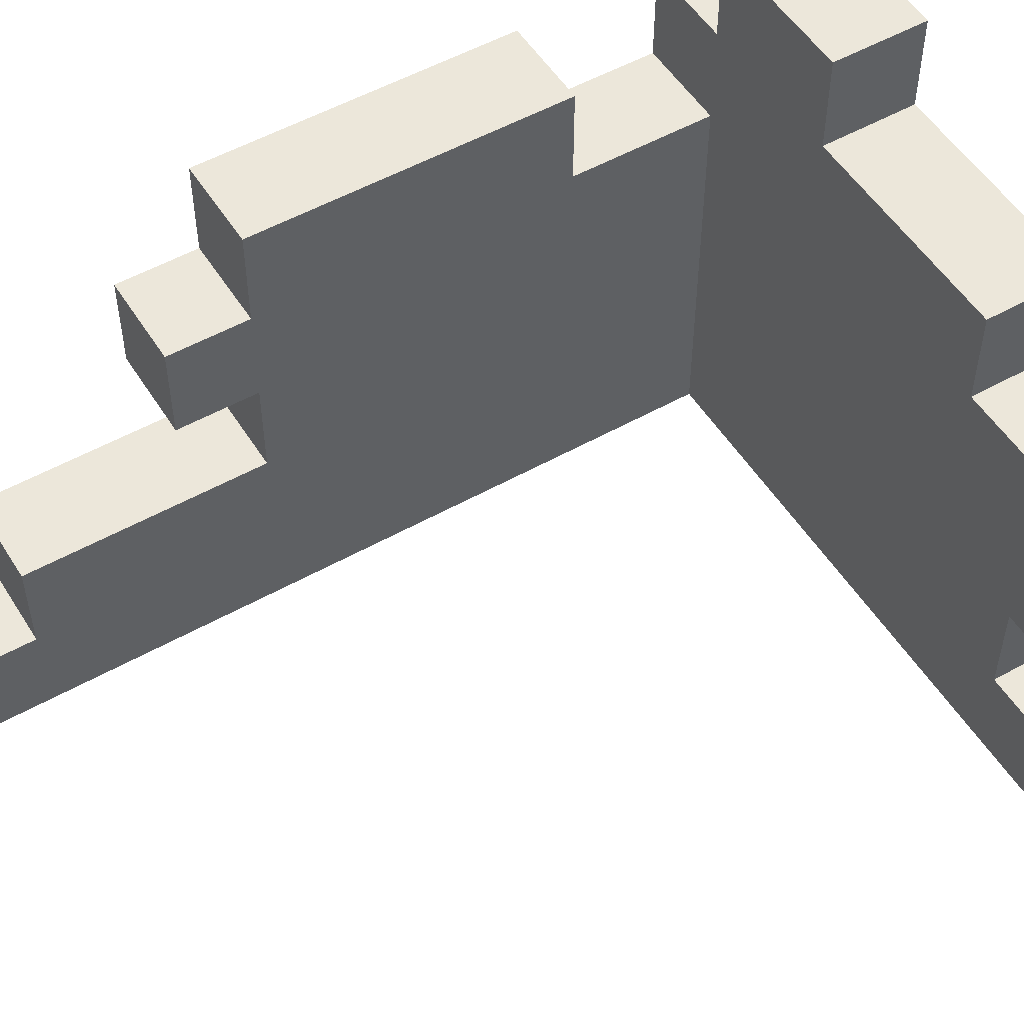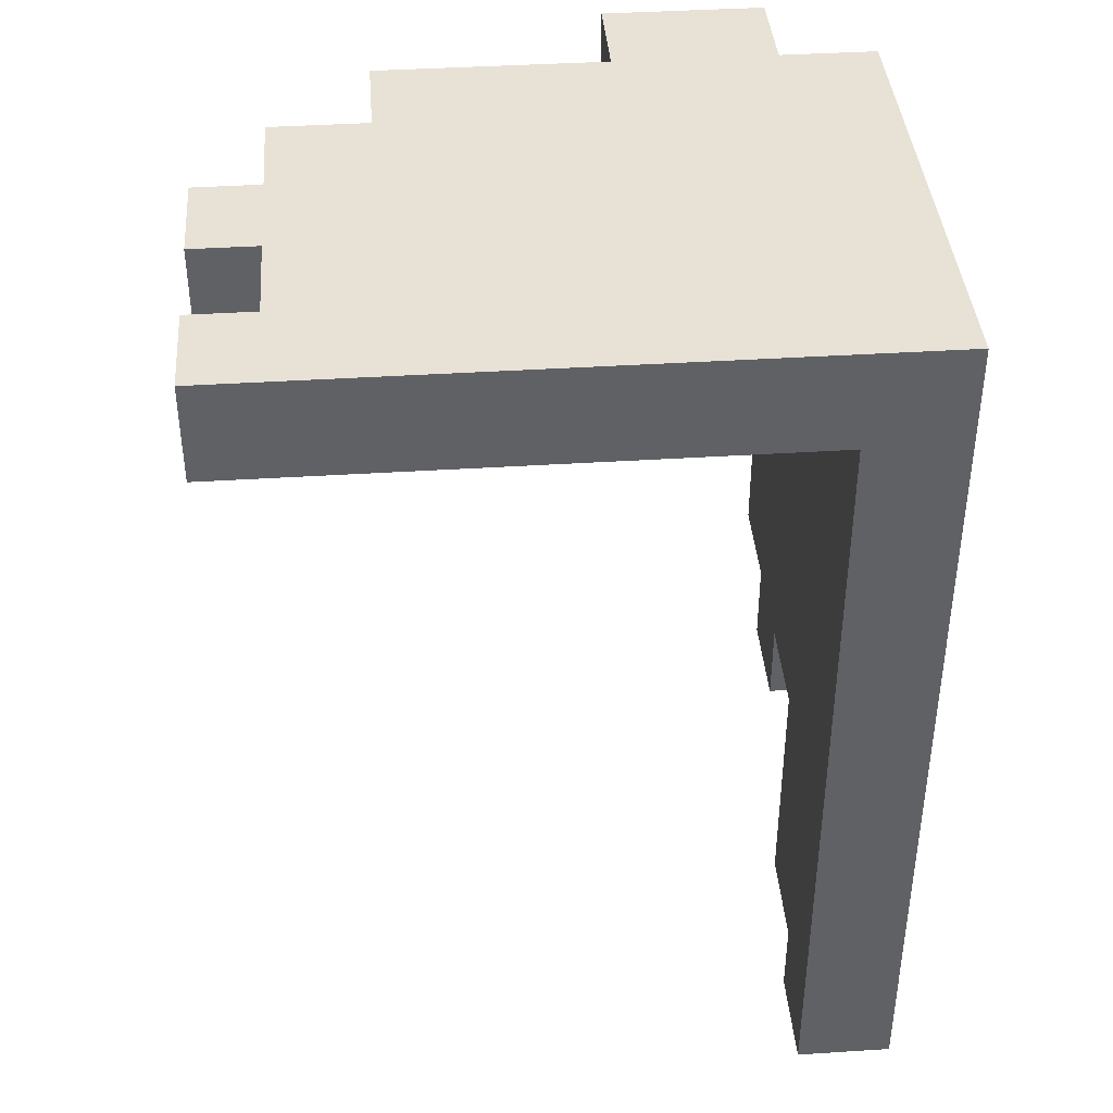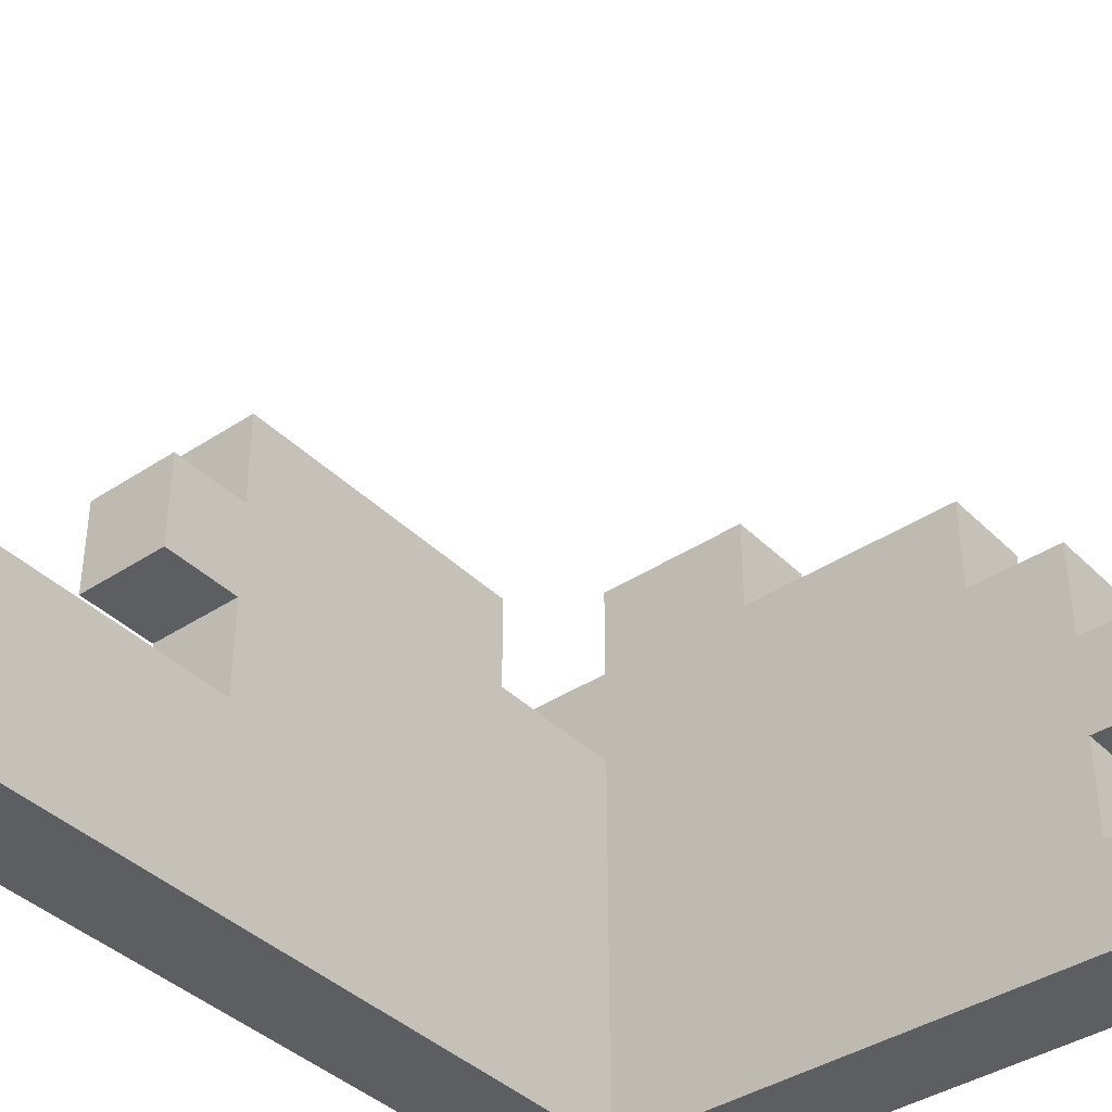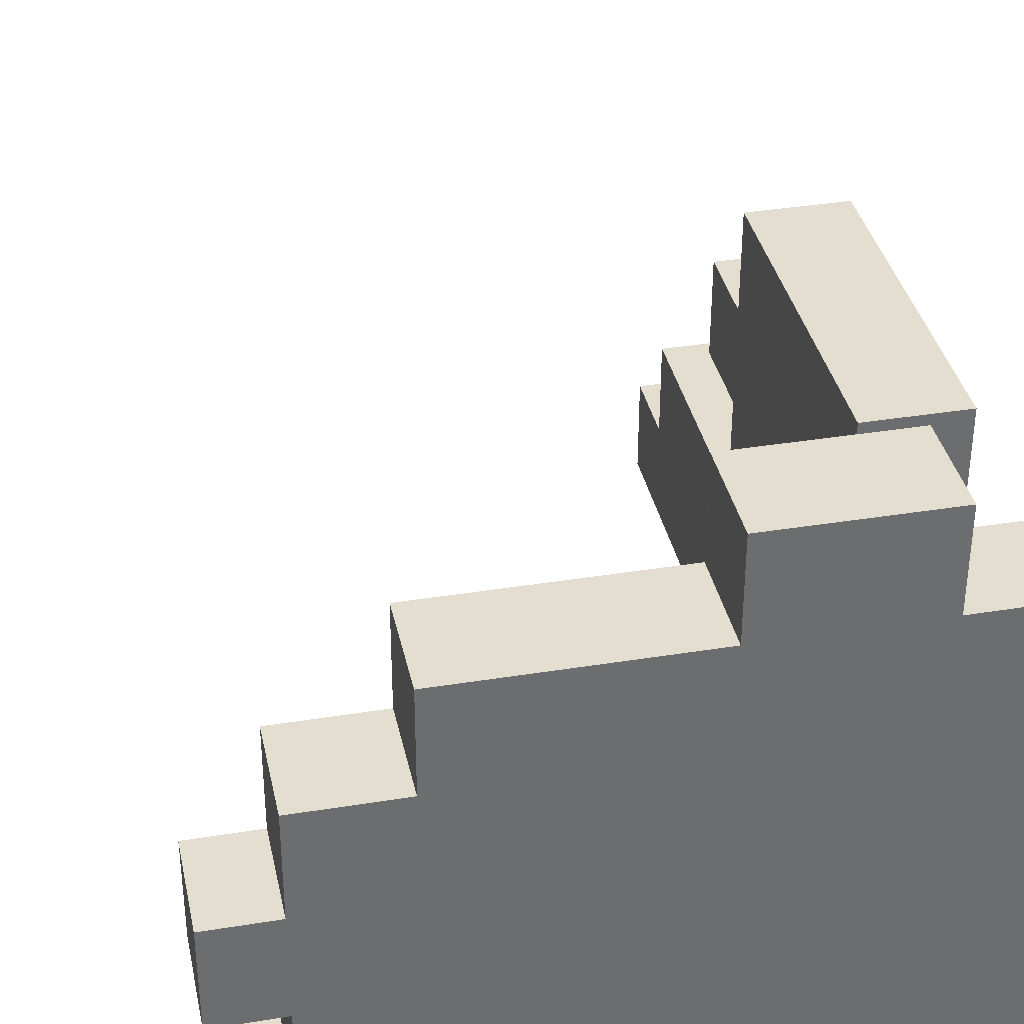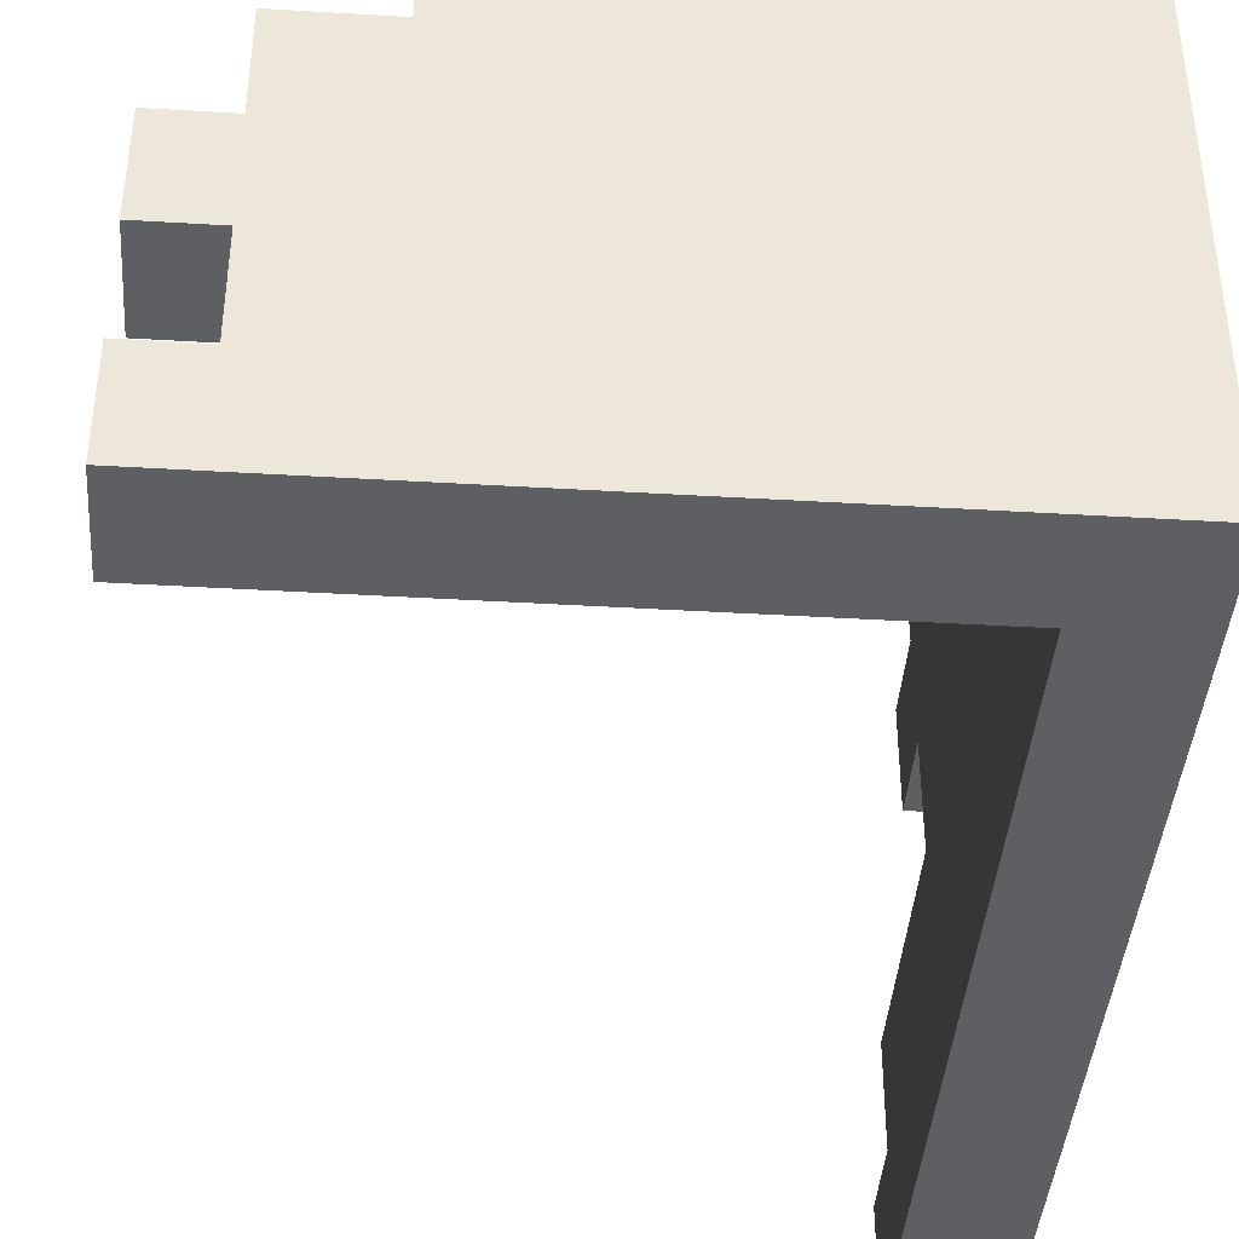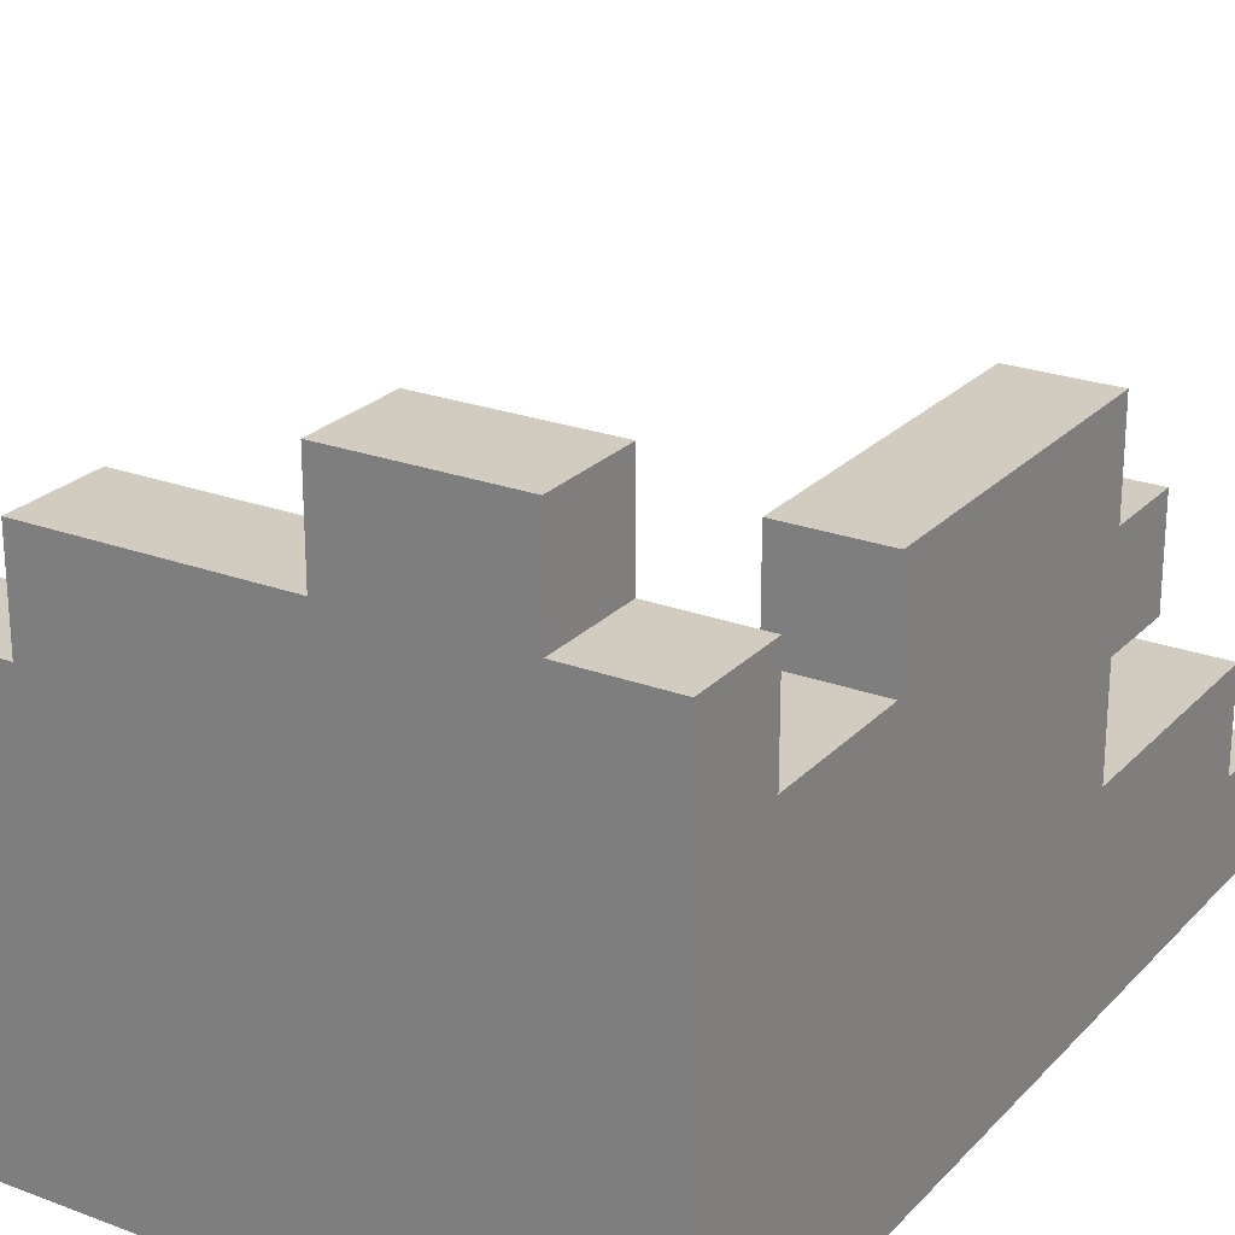
<metadata>
{"format":"obj","ext":"obj","renderer":"f3d","projection":"perspective","resolution":1024,"background":"white","views":[{"elev":52.5,"azim":-121.3,"up":"+Y"},{"elev":40.3,"azim":-4.5,"up":"+Z"},{"elev":-39.3,"azim":-140.5,"up":"+Y"},{"elev":36.5,"azim":-11.9,"up":"+Y"},{"elev":-40.9,"azim":-4.2,"up":"+Y"},{"elev":24.0,"azim":31.8,"up":"+Y"}]}
</metadata>
<code>
o Vert.005
v 6.208 -0.3962 -12.14
v 6.208 1.726 -12.14
v 6.208 1.726 -10.42
v 6.208 3.826 -10.42
v 6.208 3.826 -5.1
v 6.208 5.991 -5.1
v 6.208 5.991 -6.888
v 6.208 8.114 -6.888
v 6.208 8.114 -5.1
v 6.208 10.25 -5.1
v 6.208 10.25 1.922
v 6.208 8.114 1.922
v 6.208 8.114 5.108
v 6.208 8.114 7.201
v 6.208 -0.3945 7.201
v 4.129 -0.3962 -12.14
v 4.129 1.726 -12.14
v 4.129 1.726 -10.42
v 4.129 3.826 -10.42
v 4.129 3.826 -5.1
v 4.129 5.991 -5.1
v 4.129 5.991 -6.888
v 4.129 8.114 -6.888
v 4.129 8.114 -5.1
v 4.129 10.25 -5.1
v 4.129 10.25 1.922
v 4.129 8.114 1.922
v 4.129 8.114 5.108
v 4.129 8.114 7.201
v 4.129 -0.3945 7.201
v 6.208 -0.3945 5.108
v 4.129 -0.3945 5.108
v 6.208 10.28 5.108
v 6.208 10.28 7.201
v 4.129 10.28 5.108
v 4.129 10.28 7.201
v 4.129 12.37 5.108
v 4.129 12.37 7.201
v 0.6349 12.37 5.108
v 0.6349 12.37 7.201
v 0.6349 10.28 5.108
v 0.6349 10.28 7.201
v -4.336 10.28 5.108
v -4.336 10.28 7.201
v -4.336 8.173 5.108
v -4.336 8.173 7.201
v -6.444 8.173 5.108
v -6.444 8.173 7.201
v -6.444 6.018 5.108
v -6.444 6.018 7.201
v -7.868 6.018 5.108
v -7.868 6.018 7.201
v -7.868 3.868 5.108
v -7.868 3.868 7.201
v -6.444 3.868 5.108
v -6.444 3.868 7.201
v -6.444 1.739 5.108
v -6.444 1.739 7.201
v -7.862 1.739 5.108
v -7.862 1.739 7.201
v -7.862 -0.3945 5.108
v -7.862 -0.3945 7.201
f 21 7 6
f 32 1 31
f 22 8 7
f 29 15 14
f 23 9 8
f 16 2 1
f 24 10 9
f 17 3 2
f 25 11 10
f 18 4 3
f 26 12 11
f 19 5 4
f 27 13 12
f 20 6 5
f 33 14 13
f 30 31 15
f 35 34 33
f 14 36 29
f 35 13 28
f 36 28 29
f 35 38 36
f 37 40 38
f 39 42 40
f 41 44 42
f 43 46 44
f 45 48 46
f 47 50 48
f 49 52 50
f 51 54 52
f 53 56 54
f 55 58 56
f 57 60 58
f 59 62 60
f 62 32 30
f 6 9 12
f 20 32 27
f 55 49 45
f 46 50 56
f 21 22 7
f 32 16 1
f 22 23 8
f 29 30 15
f 23 24 9
f 16 17 2
f 24 25 10
f 17 18 3
f 25 26 11
f 18 19 4
f 26 27 12
f 19 20 5
f 27 28 13
f 20 21 6
f 33 34 14
f 30 32 31
f 35 36 34
f 14 34 36
f 35 33 13
f 36 35 28
f 35 37 38
f 37 39 40
f 39 41 42
f 41 43 44
f 43 45 46
f 45 47 48
f 47 49 50
f 49 51 52
f 51 53 54
f 53 55 56
f 55 57 58
f 57 59 60
f 59 61 62
f 62 61 32
f 31 1 5
f 1 2 3
f 3 4 5
f 1 3 5
f 14 15 31
f 13 14 31
f 6 7 8
f 31 5 12
f 5 6 12
f 12 13 31
f 10 11 12
f 6 8 9
f 9 10 12
f 17 16 18
f 16 32 20
f 18 16 20
f 32 28 27
f 27 26 25
f 24 23 22
f 27 25 24
f 20 19 18
f 24 22 21
f 27 24 21
f 21 20 27
f 39 37 35
f 28 32 45
f 32 61 57
f 39 35 41
f 35 28 41
f 45 43 41
f 61 59 57
f 55 53 51
f 32 57 55
f 55 51 49
f 32 55 45
f 45 41 28
f 49 47 45
f 36 38 40
f 42 44 46
f 36 40 42
f 62 30 58
f 30 29 46
f 58 30 56
f 29 36 42
f 46 48 50
f 29 42 46
f 58 60 62
f 52 54 56
f 56 30 46
f 50 52 56

</code>
